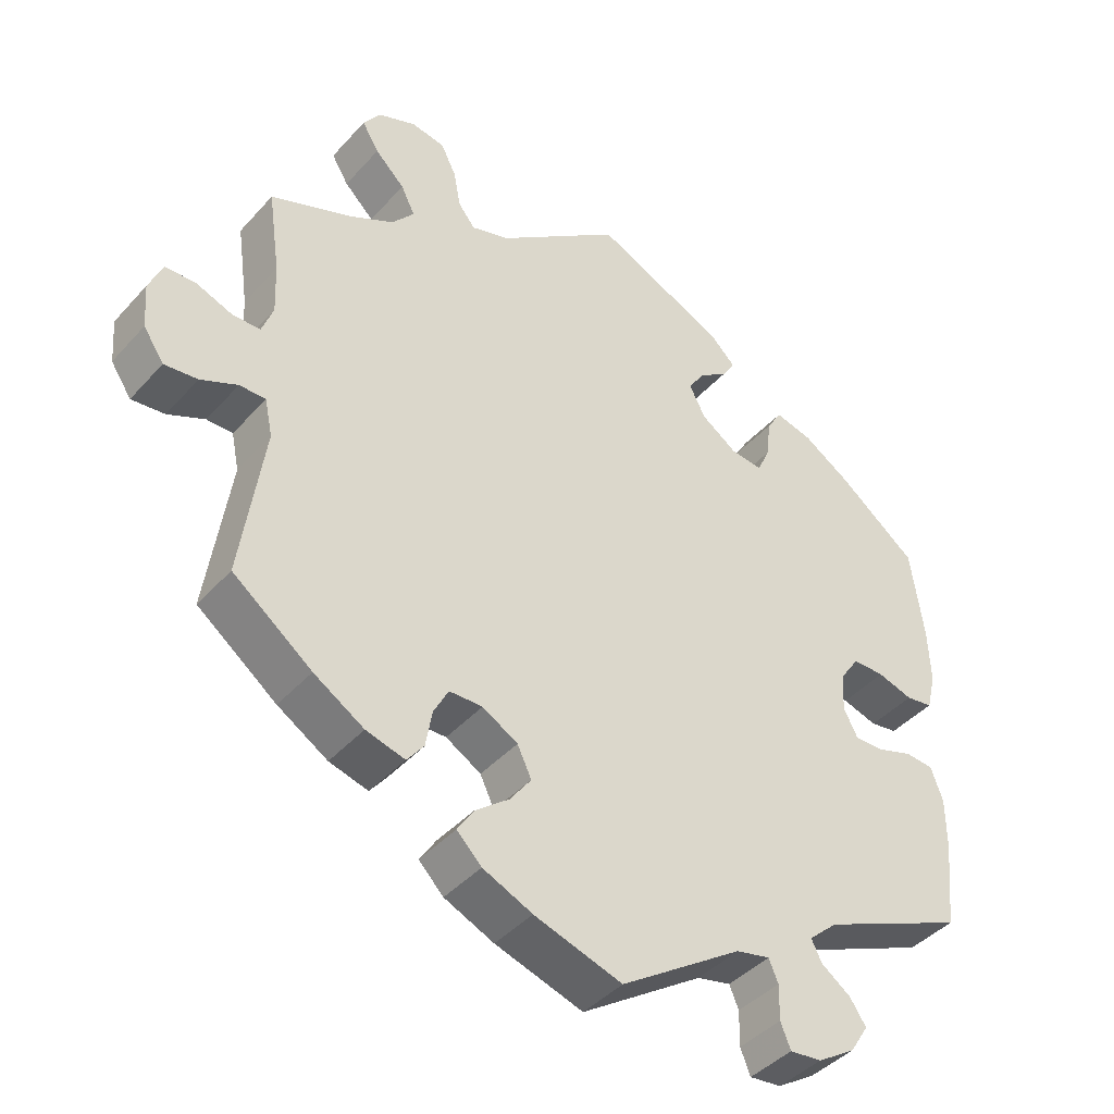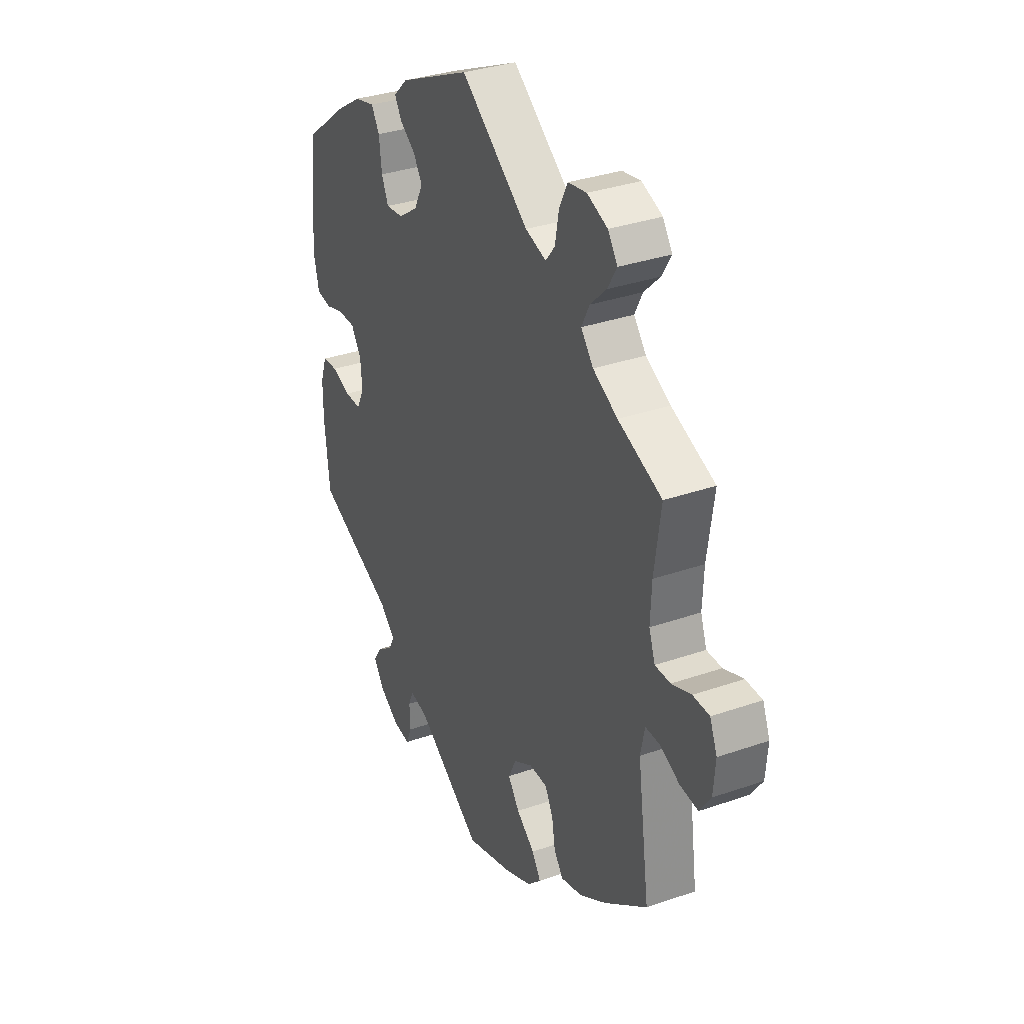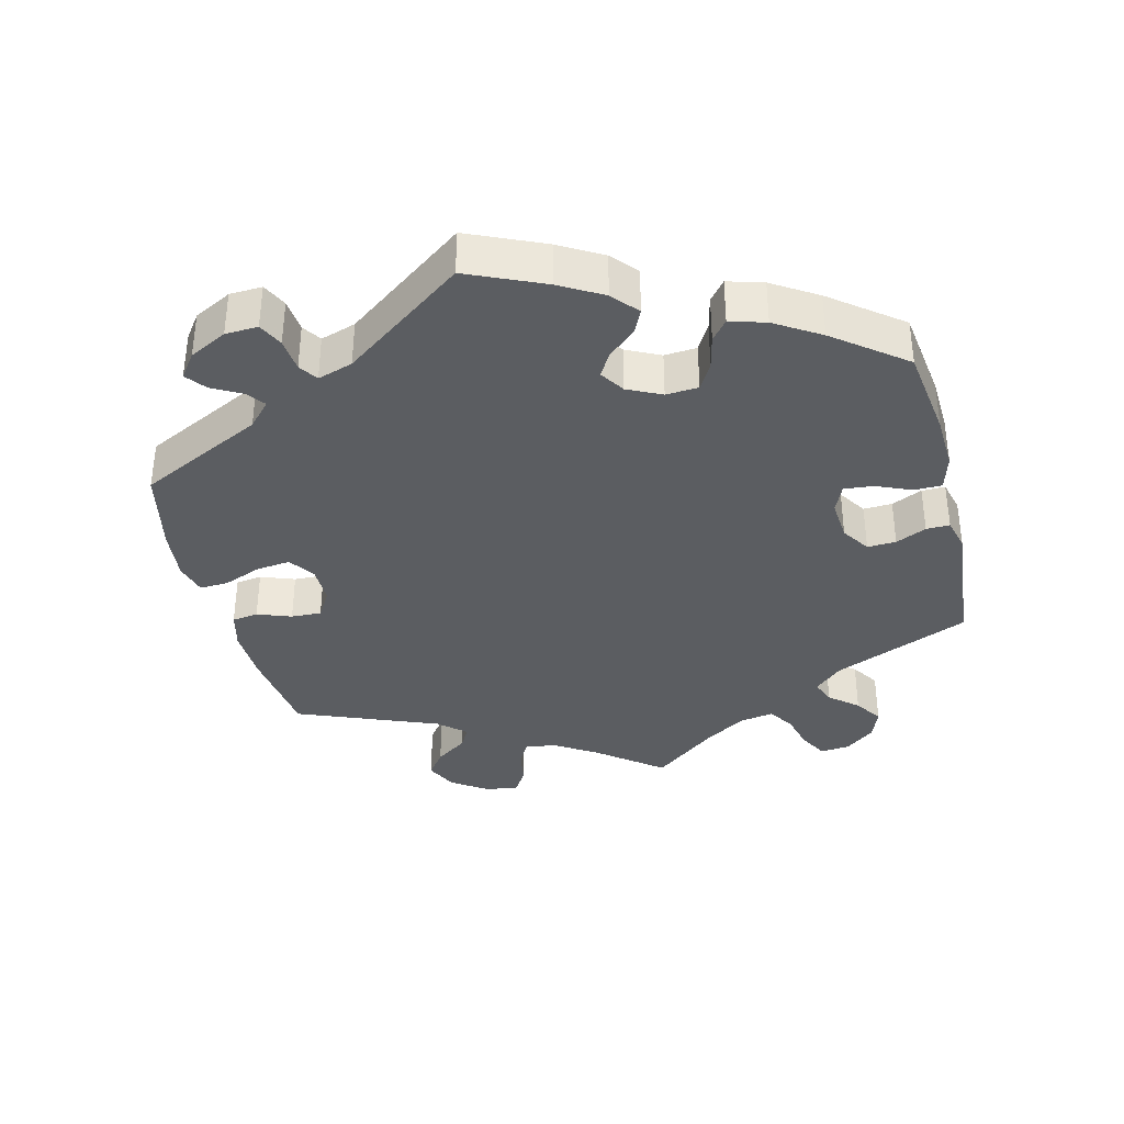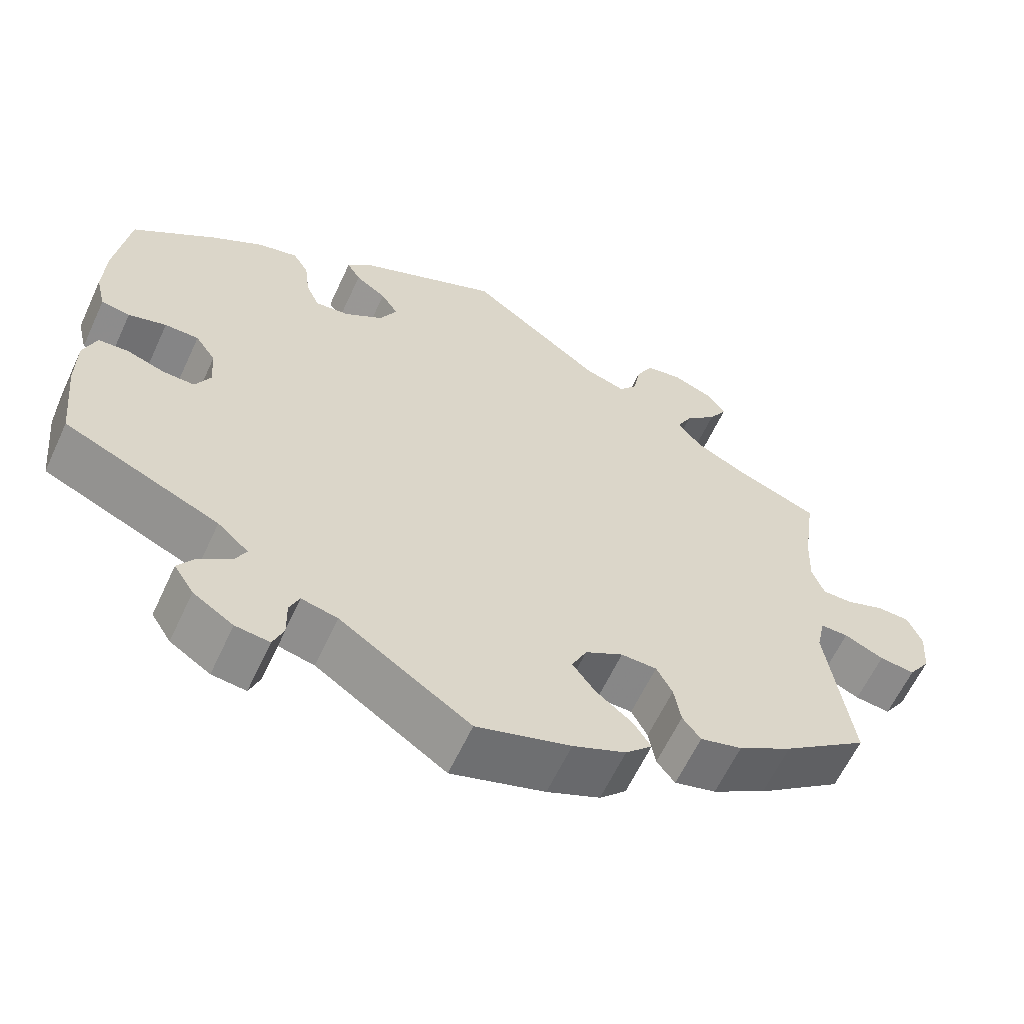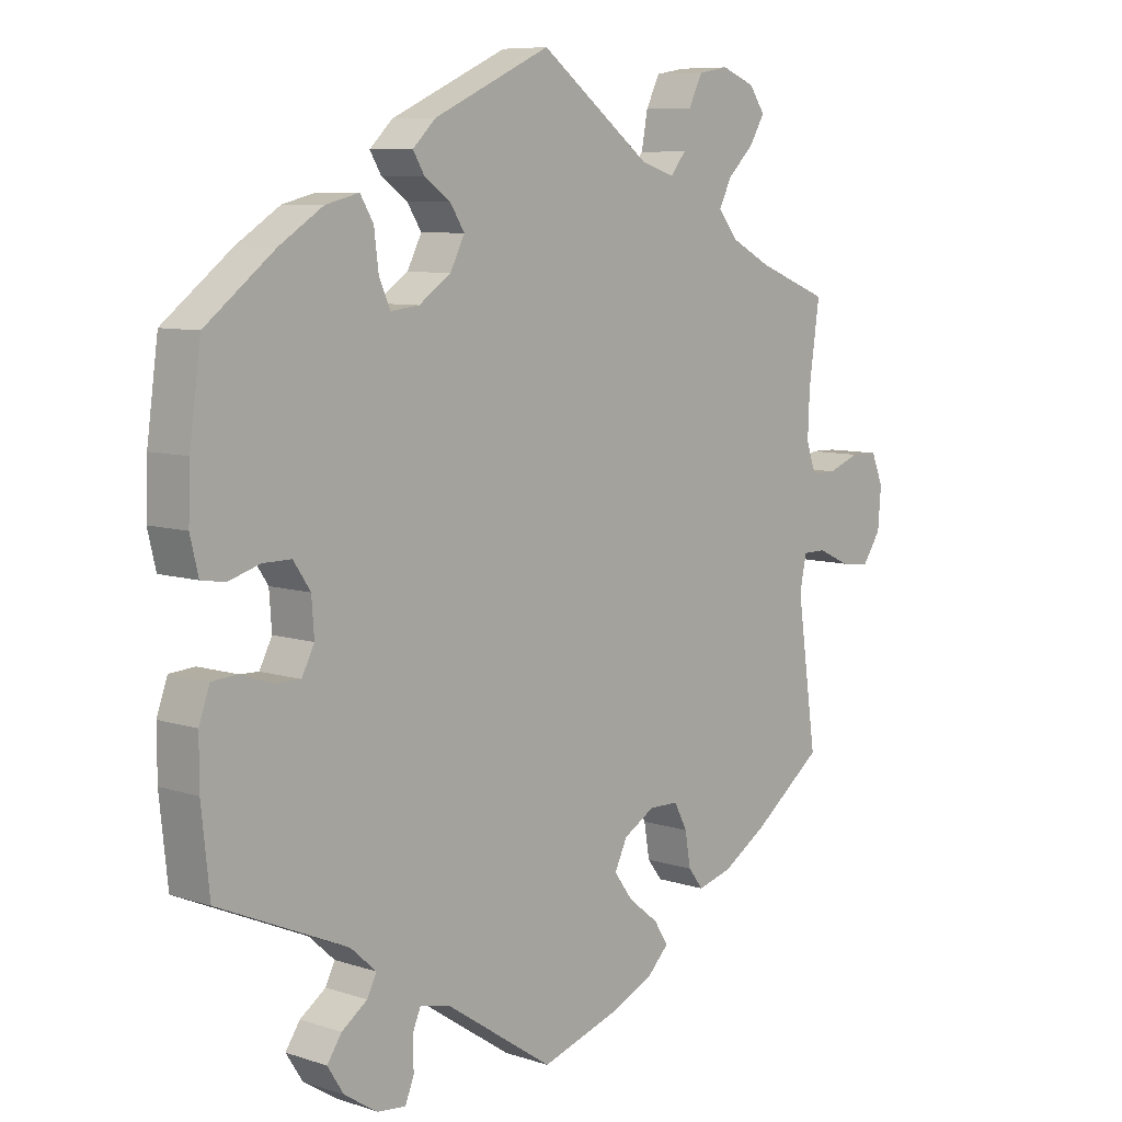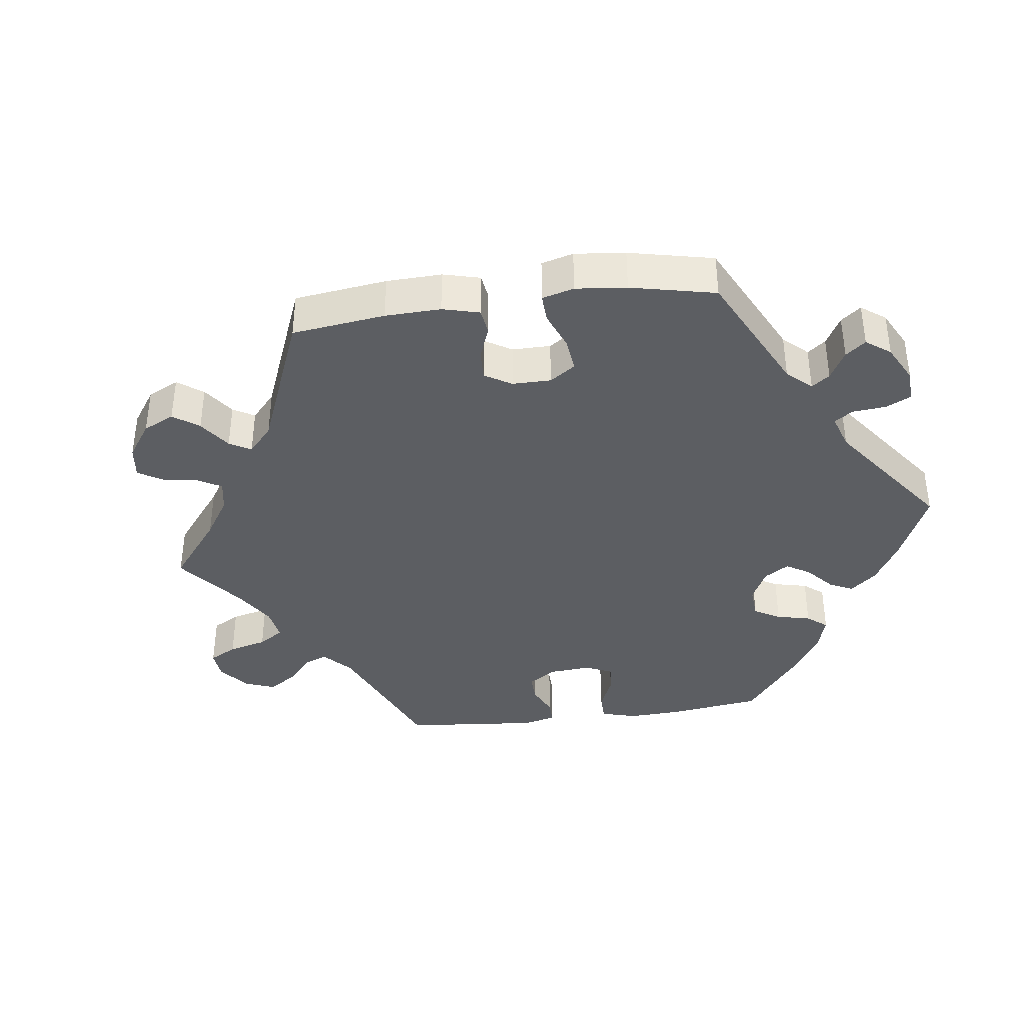
<metadata>
{"format":"obj","ext":"obj","renderer":"f3d","projection":"perspective","resolution":1024,"background":"white","views":[{"elev":-42.3,"azim":142.0,"up":"+Z"},{"elev":33.6,"azim":64.6,"up":"+Z"},{"elev":-36.1,"azim":-105.9,"up":"+Y"},{"elev":-61.9,"azim":-24.9,"up":"+Z"},{"elev":8.0,"azim":-47.8,"up":"+Z"},{"elev":-38.2,"azim":157.7,"up":"+Y"}]}
</metadata>
<code>
v 0.266 0.07 -0.37
v 0.667 0.07 0.091
v -0.163 0.07 0.36
v -0.493 0.07 -0.062
v 0.299 0.07 -0.454
v -0.412 0.07 0.055
v -0.259 0.07 0.32
v -0.533 0.07 -0.065
v -0.172 0.07 -0.505
v -0.443 0.07 -0.079
v 0.573 0.07 0.073
v 0.198 0.07 -0.329
v 0.177 0.07 0.487
v 0.245 0.07 -0.33
v -0.214 0.07 0.325
v -0.385 0.07 0.015
v -0.332 0.07 -0.4
v 0.359 0.07 0.389
v -0.381 0.07 -0.041
v 0.354 0.07 -0.439
v -0.186 0.07 0.535
v 0.652 0.07 -0.062
v 0.148 0.07 -0.358
v 0.255 0.07 0.5
v -0.233 0.07 -0.525
v 0.206 0.07 -0.479
v -0.163 0.07 0.441
v 0.413 0.07 0.549
v -0.204 0.07 0.47
v 0.231 0.07 0.47
v 0.553 0.07 -0.033
v -0.537 0.07 -0.31
v -0.537 0.07 0.31
v 0.287 0.07 0.598
v -0.306 0.07 -0.467
v -0.222 0.07 0.5
v 0.425 0.07 -0.395
v -0.291 0.07 -0.437
v 0.265 0.07 0.554
v -0.555 0.07 0.179
v 0.389 0.07 0.509
v -0.37 0.07 -0.53
v 0.423 0.07 0.355
v 0.605 0.07 -0.057
v -0.457 0.07 0.055
v 0.327 0.07 0.428
v 0.516 0.07 -0.033
v -0.291 0.07 -0.605
v -0.427 0.07 0.395
v -0.545 0.07 0.046
v 0.681 0.07 -0.019
v 0.229 0.07 -0.515
v -0.358 0.07 0.439
v -0.277 0.07 0.36
v -0.344 0.07 -0.571
v -0.14 0.07 0.405
v 0.624 0.07 0.092
v 0.335 0.07 0.606
v 0.194 0.07 -0.55
v 0.275 0.07 -0.423
v 0.505 0.07 -0.086
v -0.507 0.07 0.04
v 0.517 0.07 0.118
v -0.401 0.07 -0.08
v 0.128 0.07 -0.4
v 0.533 0.07 0.073
v 0.537 0.07 -0.31
v -0.55 0.07 -0.187
v 0.537 0.07 0.31
v -0.284 0.07 0.417
v 0.388 0.07 0.585
v 0.52 0.07 0.19
v -0.305 0.07 0.452
v -0.232 0.07 -0.575
v -0.347 0.07 -0.496
v 0.124 0.07 -0.581
v 0 0.07 -0.62
v -0.246 0.07 -0.61
v 0 0.07 0.62
v 0.686 0.07 0.045
v 0.158 0.07 -0.441
v 0.347 0.07 0.468
v -0.558 0.07 0.1
v -0.22 0.07 -0.494
v -0.55 0.07 -0.113
v 0.266 -0 -0.37
v 0.667 -0 0.091
v -0.163 -0 0.36
v -0.493 -0 -0.062
v 0.299 -0 -0.454
v -0.412 -0 0.055
v -0.259 -0 0.32
v -0.533 -0 -0.065
v -0.172 -0 -0.505
v -0.443 -0 -0.079
v 0.573 -0 0.073
v 0.198 -0 -0.329
v 0.177 -0 0.487
v 0.245 -0 -0.33
v -0.214 -0 0.325
v -0.385 -0 0.015
v -0.332 -0 -0.4
v 0.359 -0 0.389
v -0.381 -0 -0.041
v 0.354 -0 -0.439
v -0.186 -0 0.535
v 0.652 -0 -0.062
v 0.148 -0 -0.358
v 0.255 -0 0.5
v -0.233 -0 -0.525
v 0.206 -0 -0.479
v -0.163 -0 0.441
v 0.413 -0 0.549
v -0.204 -0 0.47
v 0.231 -0 0.47
v 0.553 -0 -0.033
v -0.537 -0 -0.31
v -0.537 -0 0.31
v 0.287 -0 0.598
v -0.306 -0 -0.467
v -0.222 -0 0.5
v 0.425 -0 -0.395
v -0.291 -0 -0.437
v 0.265 -0 0.554
v -0.555 -0 0.179
v 0.389 -0 0.509
v -0.37 -0 -0.53
v 0.423 -0 0.355
v 0.605 -0 -0.057
v -0.457 -0 0.055
v 0.327 -0 0.428
v 0.516 -0 -0.033
v -0.291 -0 -0.605
v -0.427 -0 0.395
v -0.545 -0 0.046
v 0.681 -0 -0.019
v 0.229 -0 -0.515
v -0.358 -0 0.439
v -0.277 -0 0.36
v -0.344 -0 -0.571
v -0.14 -0 0.405
v 0.624 -0 0.092
v 0.335 -0 0.606
v 0.194 -0 -0.55
v 0.275 -0 -0.423
v 0.505 -0 -0.086
v -0.507 -0 0.04
v 0.517 -0 0.118
v -0.401 -0 -0.08
v 0.128 -0 -0.4
v 0.533 -0 0.073
v 0.537 -0 -0.31
v -0.55 -0 -0.187
v 0.537 -0 0.31
v -0.284 -0 0.417
v 0.388 -0 0.585
v 0.52 -0 0.19
v -0.305 -0 0.452
v -0.232 -0 -0.575
v -0.347 -0 -0.496
v 0.124 -0 -0.581
v 0 -0 -0.62
v -0.246 -0 -0.61
v 0 -0 0.62
v 0.686 -0 0.045
v 0.158 -0 -0.441
v 0.347 -0 0.468
v -0.558 -0 0.1
v -0.22 -0 -0.494
v -0.55 -0 -0.113
f 45 62 50 83
f 6 45 83 40
f 85 8 4 10
f 85 10 64
f 17 32 68 85
f 38 17 85 64
f 55 42 75 35
f 55 35 38
f 48 55 38
f 25 74 78 48
f 84 25 48 38
f 9 84 38 64
f 81 26 52 59
f 65 81 59 76
f 20 5 60 1
f 20 1 14
f 61 67 37 20
f 47 61 20 14
f 51 22 44 31
f 51 31 47
f 80 51 47
f 11 57 2 80
f 66 11 80 47
f 63 66 47 14
f 43 69 72
f 18 43 72 63
f 46 18 63 14
f 71 28 41 82
f 71 82 46
f 58 71 46
f 24 39 34 58
f 24 58 46 14
f 36 21 79 13
f 27 29 36 13
f 56 27 13 30
f 3 56 30
f 15 3 30
f 53 73 70 54
f 53 54 7
f 49 53 7
f 6 40 33 49
f 77 9 64 19
f 65 76 77 19
f 23 65 19 16
f 12 23 16 6
f 30 24 14 12
f 15 30 12 6
f 6 49 7
f 7 15 6
f 168 135 147 130
f 125 168 130 91
f 95 89 93 170
f 149 95 170
f 170 153 117 102
f 149 170 102 123
f 120 160 127 140
f 123 120 140
f 123 140 133
f 133 163 159 110
f 123 133 110 169
f 149 123 169 94
f 144 137 111 166
f 161 144 166 150
f 86 145 90 105
f 99 86 105
f 105 122 152 146
f 99 105 146 132
f 116 129 107 136
f 132 116 136
f 132 136 165
f 165 87 142 96
f 132 165 96 151
f 99 132 151 148
f 157 154 128
f 148 157 128 103
f 99 148 103 131
f 167 126 113 156
f 131 167 156
f 131 156 143
f 143 119 124 109
f 99 131 143 109
f 98 164 106 121
f 98 121 114 112
f 115 98 112 141
f 115 141 88
f 115 88 100
f 139 155 158 138
f 92 139 138
f 92 138 134
f 134 118 125 91
f 104 149 94 162
f 104 162 161 150
f 101 104 150 108
f 91 101 108 97
f 97 99 109 115
f 91 97 115 100
f 92 134 91
f 91 100 92
f 49 134 138 53
f 53 138 158 73
f 73 158 155 70
f 70 155 139 54
f 54 139 92 7
f 7 92 100 15
f 15 100 88 3
f 3 88 141 56
f 56 141 112 27
f 27 112 114 29
f 29 114 121 36
f 36 121 106 21
f 21 106 164 79
f 79 164 98 13
f 13 98 115 30
f 30 115 109 24
f 24 109 124 39
f 39 124 119 34
f 34 119 143 58
f 58 143 156 71
f 71 156 113 28
f 28 113 126 41
f 41 126 167 82
f 82 167 131 46
f 46 131 103 18
f 18 103 128 43
f 43 128 154 69
f 69 154 157 72
f 72 157 148 63
f 63 148 151 66
f 66 151 96 11
f 11 96 142 57
f 57 142 87 2
f 2 87 165 80
f 80 165 136 51
f 51 136 107 22
f 22 107 129 44
f 44 129 116 31
f 31 116 132 47
f 47 132 146 61
f 61 146 152 67
f 67 152 122 37
f 37 122 105 20
f 20 105 90 5
f 5 90 145 60
f 60 145 86 1
f 1 86 99 14
f 14 99 97 12
f 12 97 108 23
f 23 108 150 65
f 65 150 166 81
f 81 166 111 26
f 26 111 137 52
f 52 137 144 59
f 59 144 161 76
f 76 161 162 77
f 77 162 94 9
f 9 94 169 84
f 84 169 110 25
f 25 110 159 74
f 74 159 163 78
f 78 163 133 48
f 48 133 140 55
f 55 140 127 42
f 42 127 160 75
f 75 160 120 35
f 35 120 123 38
f 38 123 102 17
f 17 102 117 32
f 32 117 153 68
f 68 153 170 85
f 85 170 93 8
f 8 93 89 4
f 4 89 95 10
f 10 95 149 64
f 64 149 104 19
f 19 104 101 16
f 16 101 91 6
f 6 91 130 45
f 45 130 147 62
f 62 147 135 50
f 50 135 168 83
f 83 168 125 40
f 40 125 118 33
f 33 118 134 49

</code>
